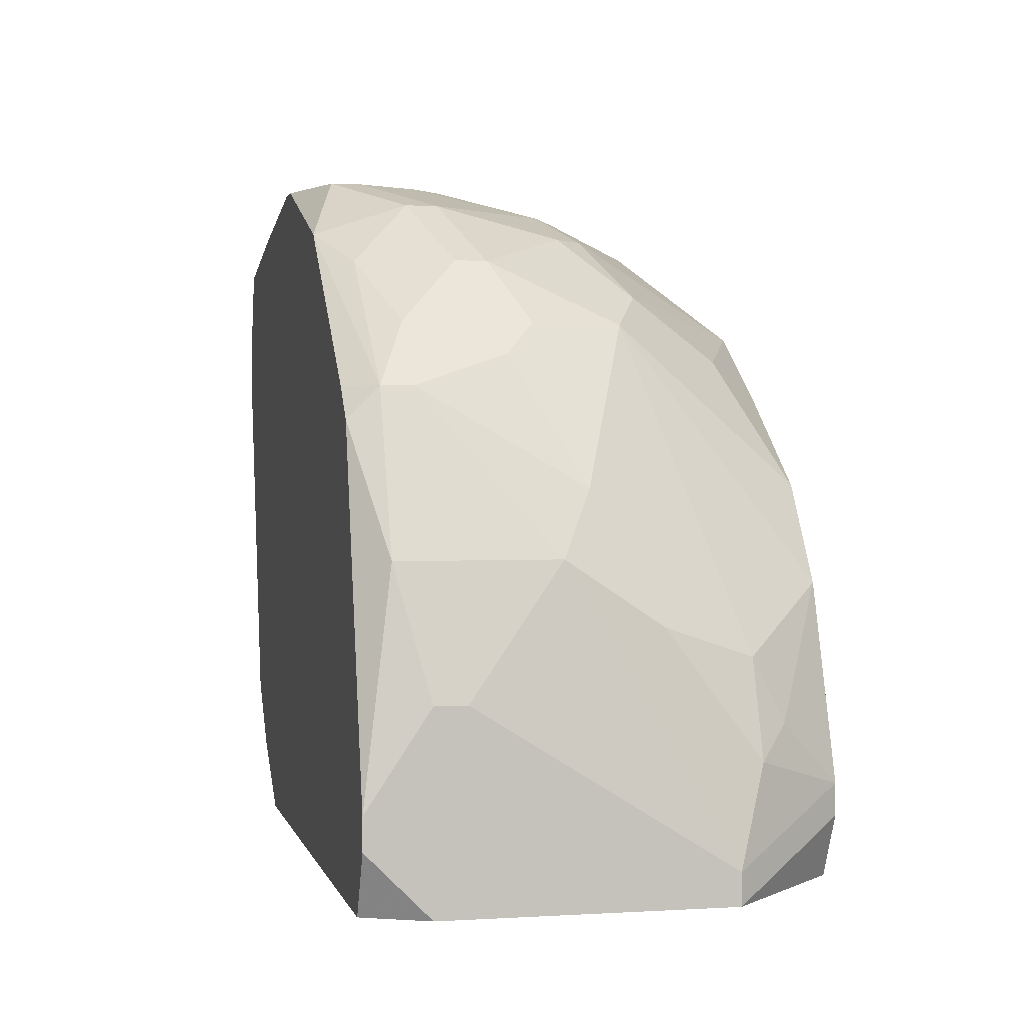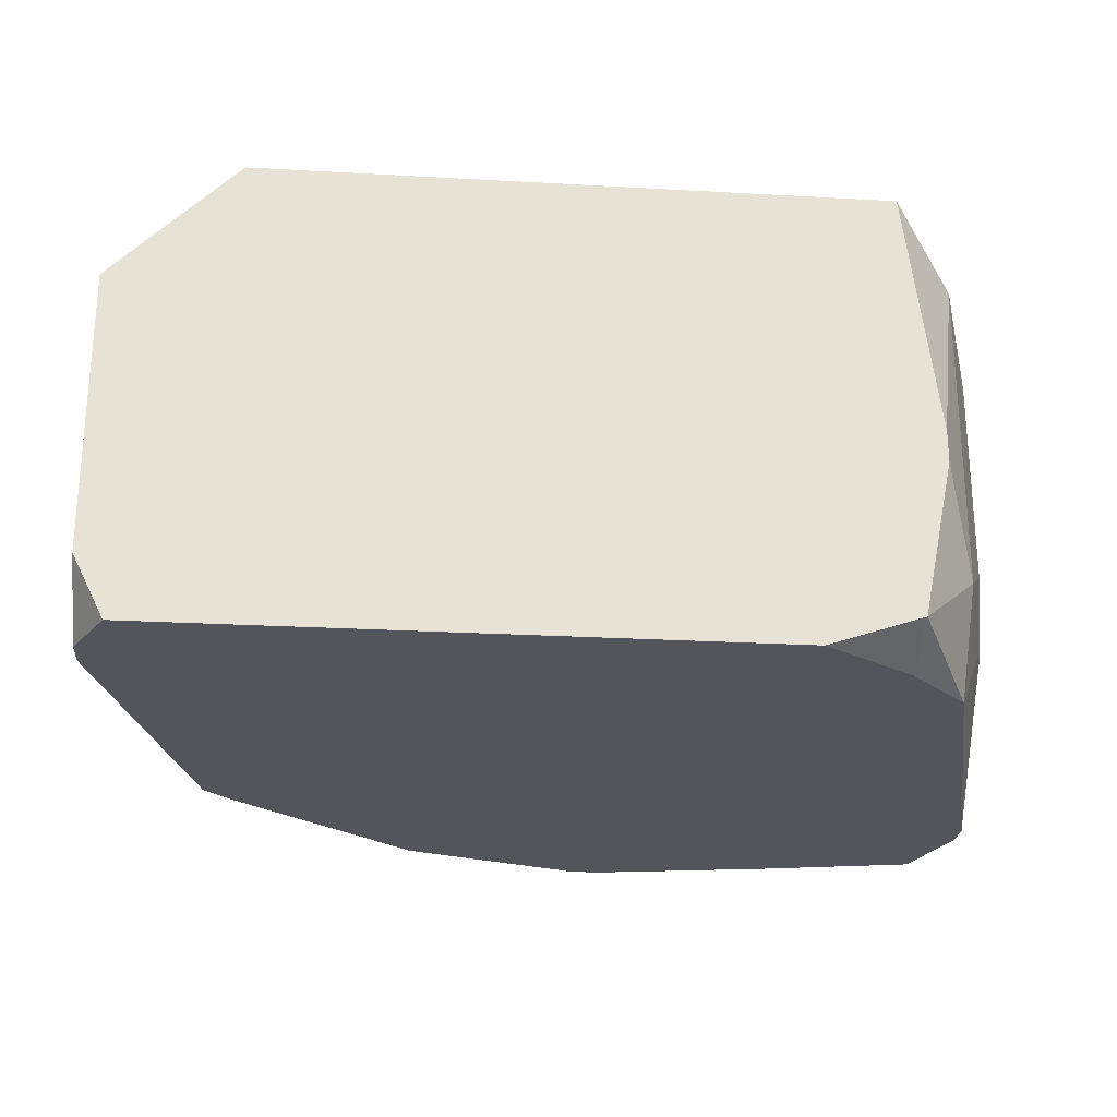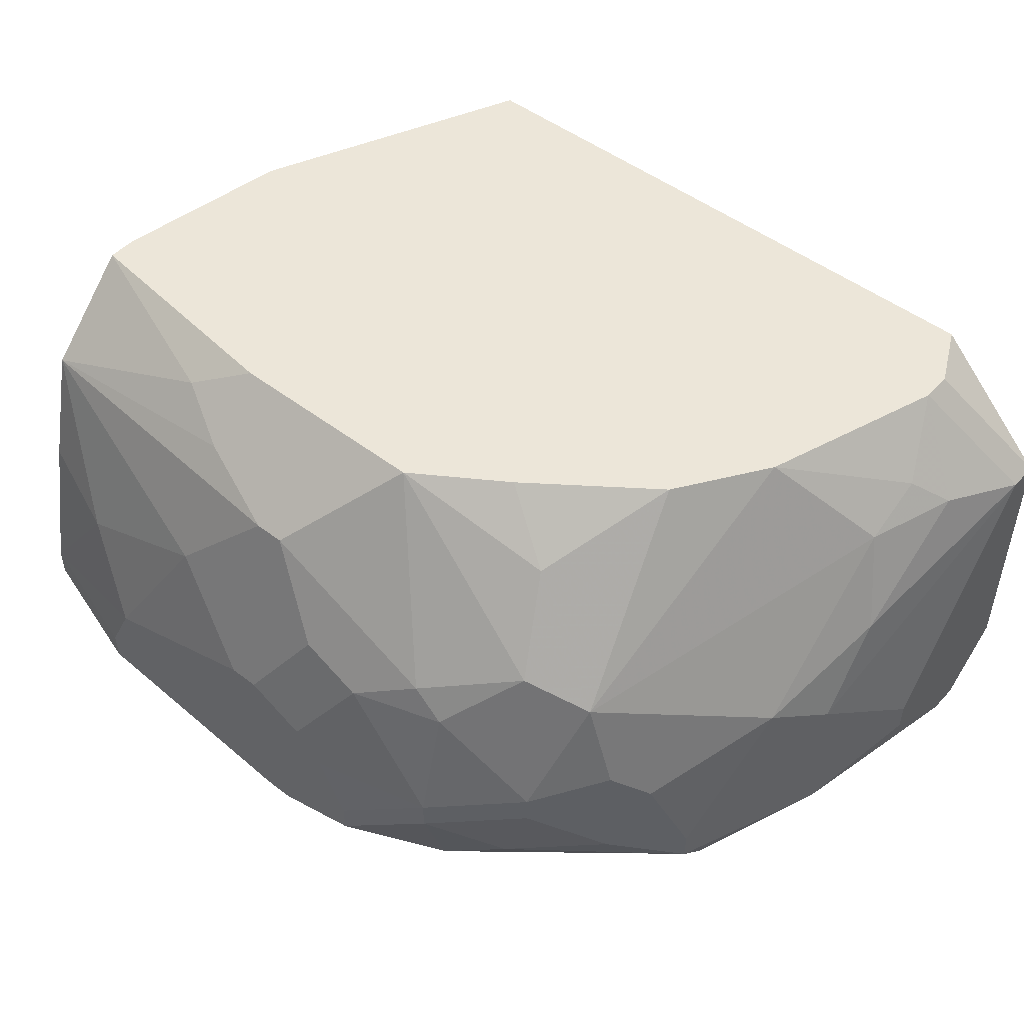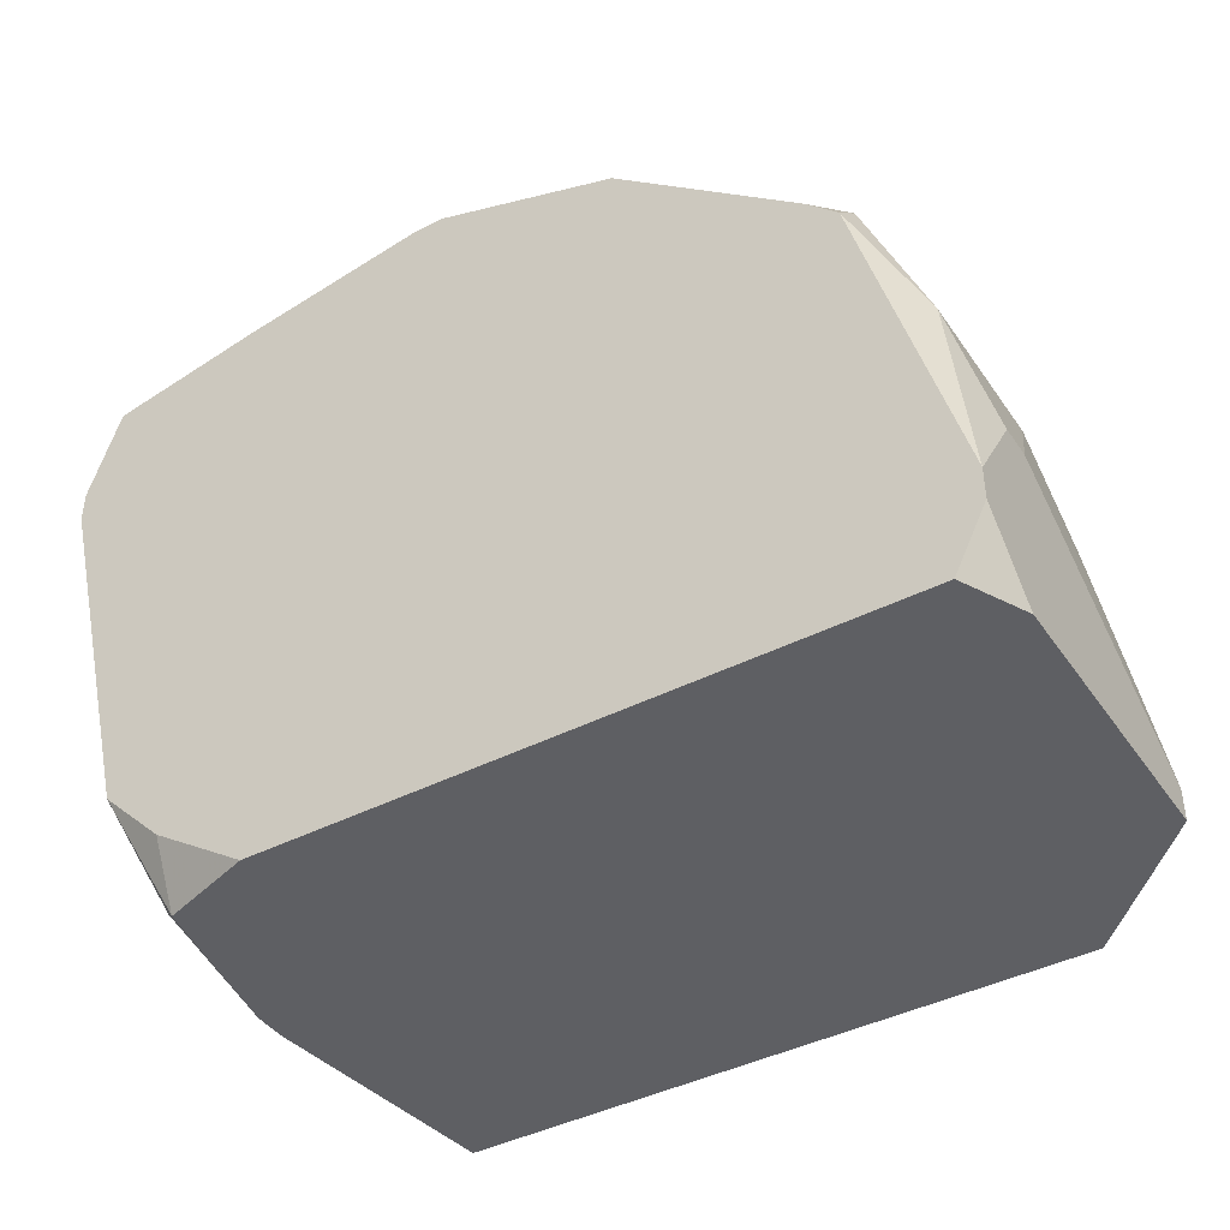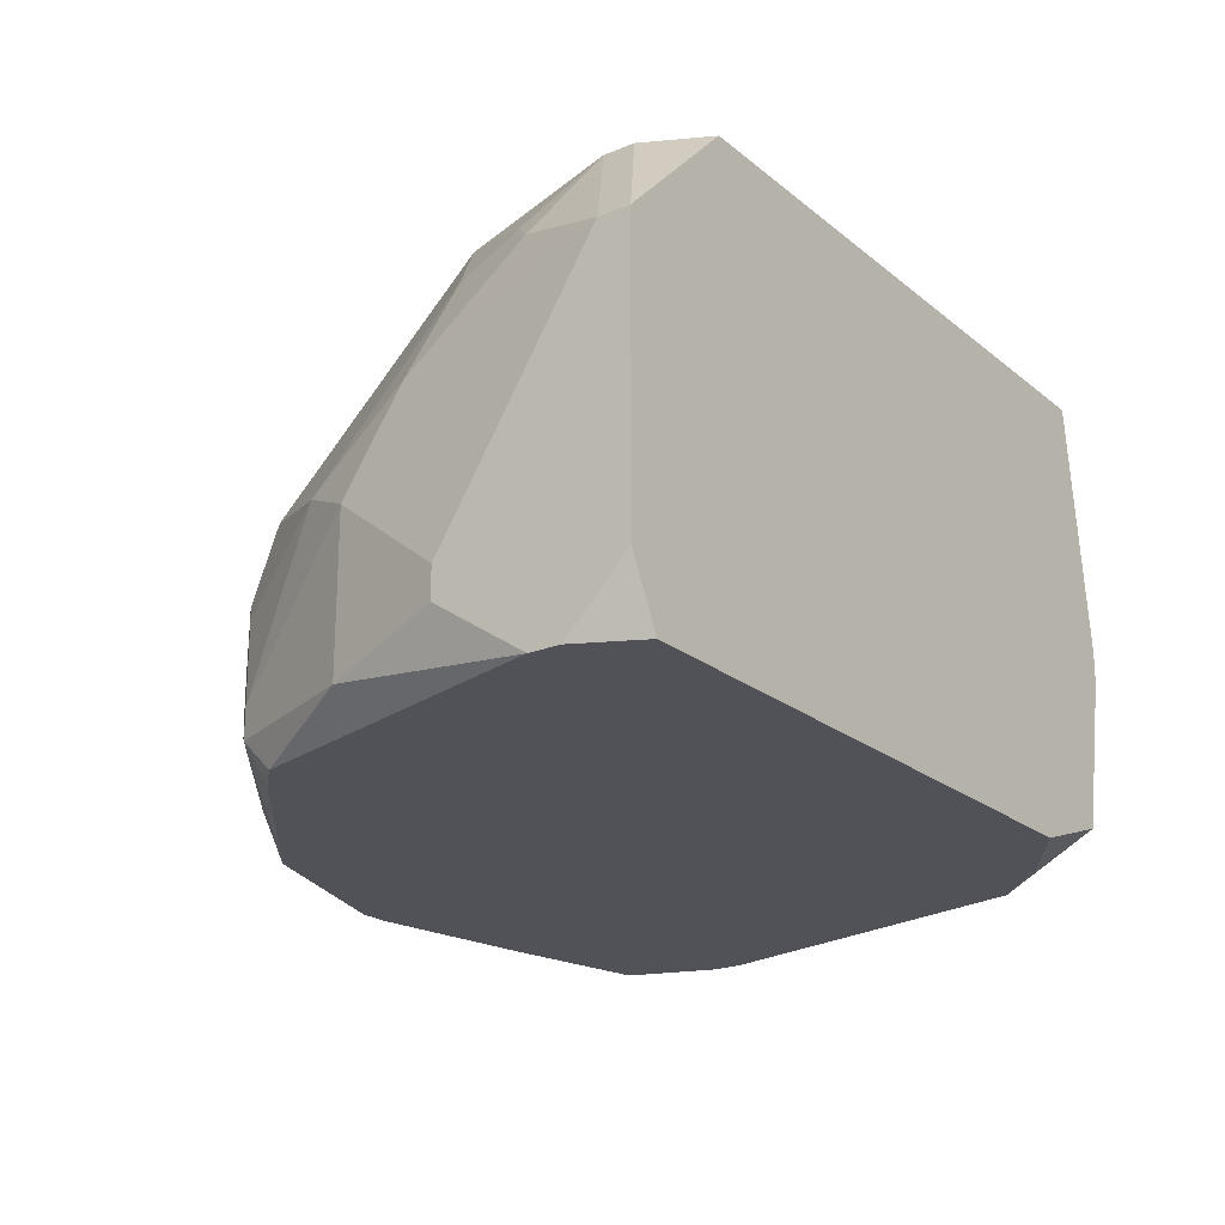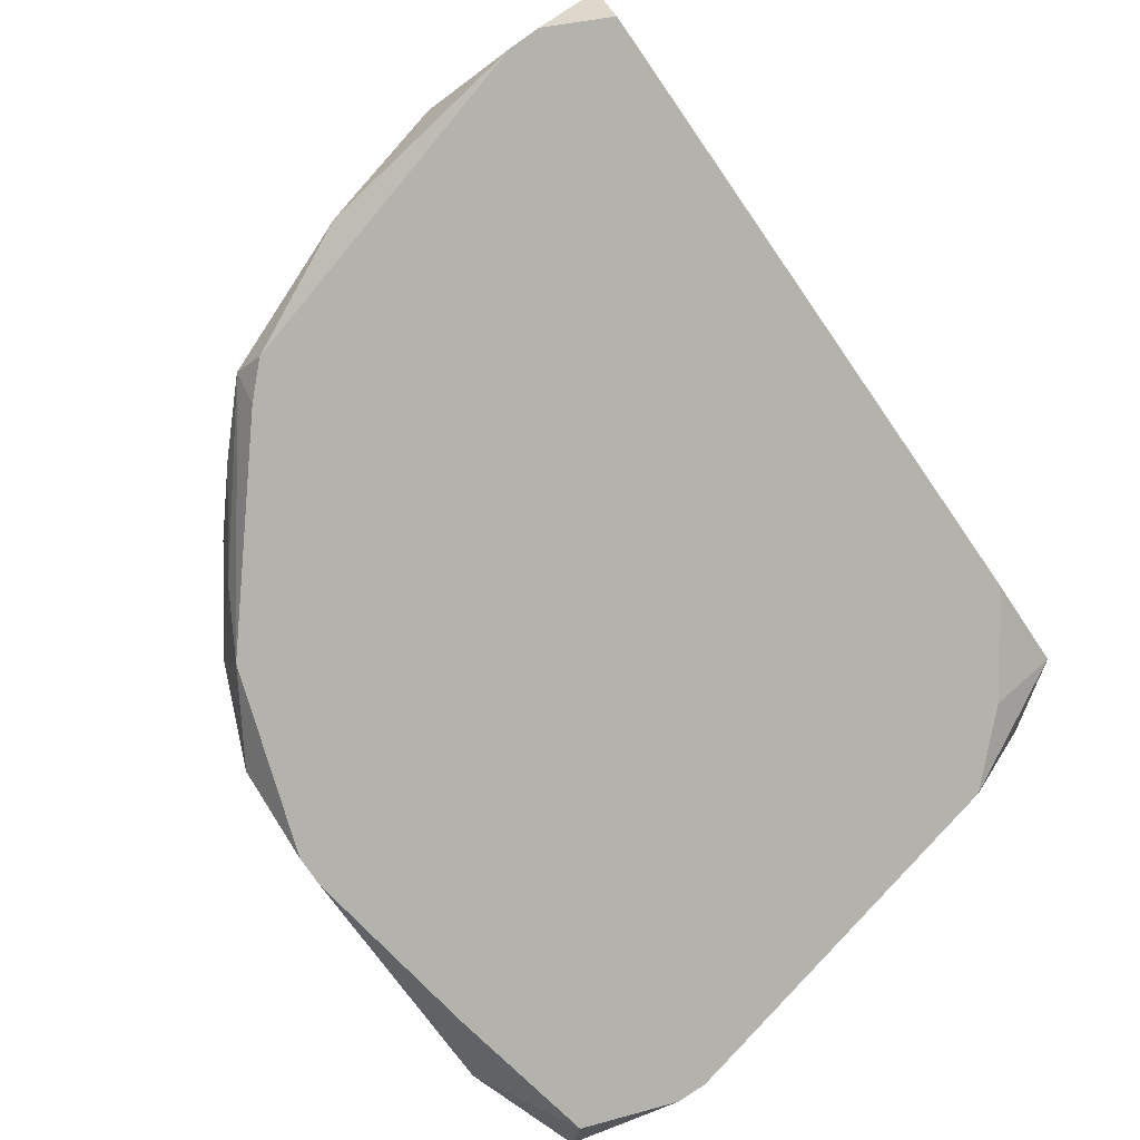
<metadata>
{"format":"obj","ext":"obj","renderer":"f3d","projection":"perspective","resolution":1024,"background":"white","views":[{"elev":1.5,"azim":77.3,"up":"+Z"},{"elev":-24.9,"azim":174.8,"up":"+Y"},{"elev":48.7,"azim":40.5,"up":"+Y"},{"elev":-41.9,"azim":31.6,"up":"+Z"},{"elev":-21.5,"azim":125.8,"up":"+Y"},{"elev":-79.4,"azim":124.8,"up":"+Y"}]}
</metadata>
<code>
v -0.006398 -0.0003346 0.0283
v 0.006136 0.004419 0.02182
v 0.006136 0.004419 0.02139
v 0.006136 0.0009619 0.02398
v -0.006398 -0.0003346 0.02873
v 0.006136 0.0005297 0.02398
v 0.006136 0.0005297 0.02139
v 0.006136 -0.0003346 0.02268
v 0.006136 -0.0003346 0.02225
v 0.005703 0.004852 0.02312
v 0.005703 0.003555 0.02484
v 0.005703 0.002258 0.02571
v 0.005703 9.757e-05 0.02571
v 0.005703 -0.0003346 0.02139
v 0.005271 0.005284 0.02355
v 0.005271 0.004852 0.02441
v 0.005271 0.002691 0.02657
v 0.004839 0.006148 0.02268
v 0.004839 0.006148 0.02225
v 0.004839 0.0005297 0.02787
v 0.004839 9.757e-05 0.02787
v 0.004839 -0.0003346 0.02744
v 0.004407 0.006148 0.02139
v 0.004407 0.001826 0.0283
v 0.004407 -0.0003346 0.02787
v 0.003975 0.006148 0.02528
v 0.003975 0.002258 0.02873
v 0.003975 0.0005297 0.02873
v -0.006398 0.0005297 0.03046
v 0.003542 0.003555 0.02873
v 0.00311 0.006148 0.02657
v -0.006398 0.0009619 0.03046
v 0.00311 0.001826 0.0296
v 0.00311 0.001394 0.0296
v 0.002678 0.003987 0.02917
v 0.002678 9.757e-05 0.0296
v 0.002246 0.005284 0.0283
v 0.001814 0.003123 0.03003
v 0.001814 0.001394 0.03046
v 0.001814 0.0009619 0.03046
v 0.001814 -0.0003346 0.03003
v 0.001382 0.006148 0.02787
v 0.001382 0.003555 0.03003
v 0.0009494 0.004419 0.0296
v 0.0005172 0.003123 0.03046
v 0.0005172 0.0005297 0.03089
v 0.0005172 9.757e-05 0.03089
v 8.5e-05 0.006148 0.02873
v -0.006398 0.001826 0.02657
v 8.5e-05 0.001394 0.03089
v -0.0003472 0.003555 0.03046
v -0.006398 0.002258 0.02657
v -0.0003472 0.001826 0.03089
v -0.0007794 -0.0003346 0.03089
v -0.001212 -0.0003346 0.03089
v -0.001644 0.004852 0.03003
v -0.001212 0.004852 0.03003
v -0.001644 0.002258 0.03089
v -0.001212 0.002258 0.03089
v -0.00294 0.006148 0.02873
v -0.00294 0.005284 0.0296
v -0.00294 0.003555 0.03046
v -0.00294 -0.0003346 0.02139
v -0.003805 0.005716 0.02917
v -0.003805 -0.0003346 0.03046
v -0.004237 0.006148 0.02139
v -0.004237 0.001394 0.03089
v -0.004237 9.757e-05 0.02139
v -0.004237 -0.0003346 0.02225
v -0.004669 0.002691 0.02139
v -0.004669 0.002258 0.02139
v -0.004669 0.0005297 0.03089
v -0.004669 9.757e-05 0.03089
v -0.005101 0.005284 0.02225
v -0.005101 0.002691 0.03046
v -0.005101 0.0009619 0.02225
v -0.005101 -0.0003346 0.02312
v -0.005533 0.0005297 0.02398
v -0.005966 0.006148 0.02528
v -0.005966 0.005284 0.02484
v -0.005966 0.002258 0.02484
v -0.005966 -0.0003346 0.03003
v -0.006398 0.006148 0.0283
v -0.006398 0.006148 0.02787
v -0.006398 0.004852 0.0296
v -0.006398 0.004852 0.02701
v -0.006398 0.003123 0.03003
f 71 68 76
f 77 76 68
f 86 79 80
f 22 21 25
f 9 14 7
f 13 21 22
f 13 22 8
f 74 76 81
f 74 81 80
f 74 80 79
f 74 79 66
f 69 77 68
f 69 68 63
f 78 77 1
f 78 1 49
f 78 49 81
f 78 81 76
f 78 76 77
f 52 86 80
f 52 80 81
f 52 81 49
f 84 79 86
f 44 48 57
f 44 35 48
f 37 48 35
f 37 35 30
f 37 30 31
f 6 13 8
f 5 82 29
f 70 74 66
f 70 71 76
f 70 76 74
f 60 61 48
f 56 57 48
f 56 48 61
f 56 61 85
f 56 85 62
f 75 62 85
f 41 25 21
f 42 37 31
f 42 48 37
f 17 12 11
f 4 12 13
f 4 13 6
f 26 31 30
f 19 23 66
f 19 66 79
f 19 79 84
f 19 84 83
f 19 83 60
f 19 60 48
f 19 48 42
f 19 42 31
f 19 31 26
f 19 26 18
f 64 60 83
f 64 83 85
f 64 85 61
f 64 61 60
f 87 75 85
f 87 85 83
f 87 83 84
f 87 84 86
f 87 86 52
f 87 52 49
f 87 49 1
f 87 1 5
f 87 5 29
f 87 29 32
f 87 32 75
f 73 72 32
f 73 32 29
f 73 29 82
f 51 45 57
f 51 57 56
f 51 56 62
f 15 10 18
f 15 18 26
f 3 23 19
f 3 7 14
f 3 14 63
f 3 63 68
f 3 68 71
f 3 71 70
f 3 70 66
f 3 66 23
f 67 62 75
f 67 75 32
f 67 32 72
f 65 73 82
f 38 33 30
f 38 30 35
f 27 24 17
f 27 17 30
f 27 30 33
f 20 24 27
f 20 27 28
f 20 28 21
f 20 21 13
f 20 13 12
f 20 12 17
f 20 17 24
f 16 15 26
f 16 26 30
f 16 30 17
f 16 17 11
f 16 11 10
f 16 10 15
f 2 3 19
f 2 19 18
f 2 18 10
f 2 10 11
f 2 11 12
f 2 12 4
f 2 4 6
f 2 6 8
f 2 8 9
f 2 9 7
f 2 7 3
f 47 54 41
f 59 53 45
f 59 45 51
f 55 65 82
f 55 82 5
f 55 5 1
f 55 1 77
f 55 77 69
f 55 69 63
f 55 63 14
f 55 14 9
f 55 9 8
f 55 8 22
f 55 22 25
f 55 25 41
f 55 41 54
f 55 73 65
f 34 28 27
f 34 27 33
f 43 38 35
f 43 35 44
f 43 44 57
f 43 57 45
f 43 45 38
f 39 33 38
f 39 38 45
f 58 59 51
f 58 51 62
f 58 62 67
f 36 41 21
f 36 21 28
f 40 47 41
f 40 41 36
f 40 36 28
f 40 28 34
f 40 34 33
f 40 33 39
f 50 39 45
f 50 45 53
f 46 50 53
f 46 53 59
f 46 59 58
f 46 58 67
f 46 67 72
f 46 72 73
f 46 73 55
f 46 55 54
f 46 54 47
f 46 47 40
f 46 40 39
f 46 39 50

</code>
